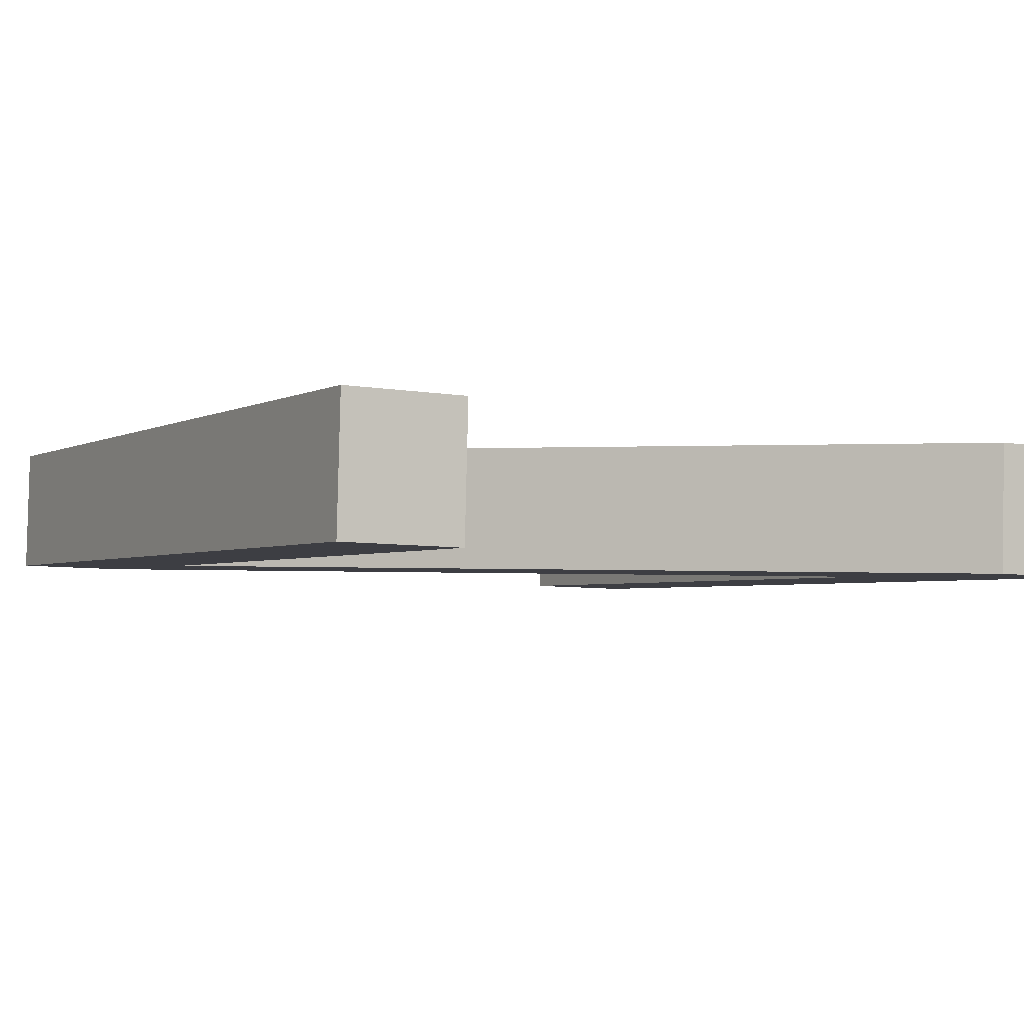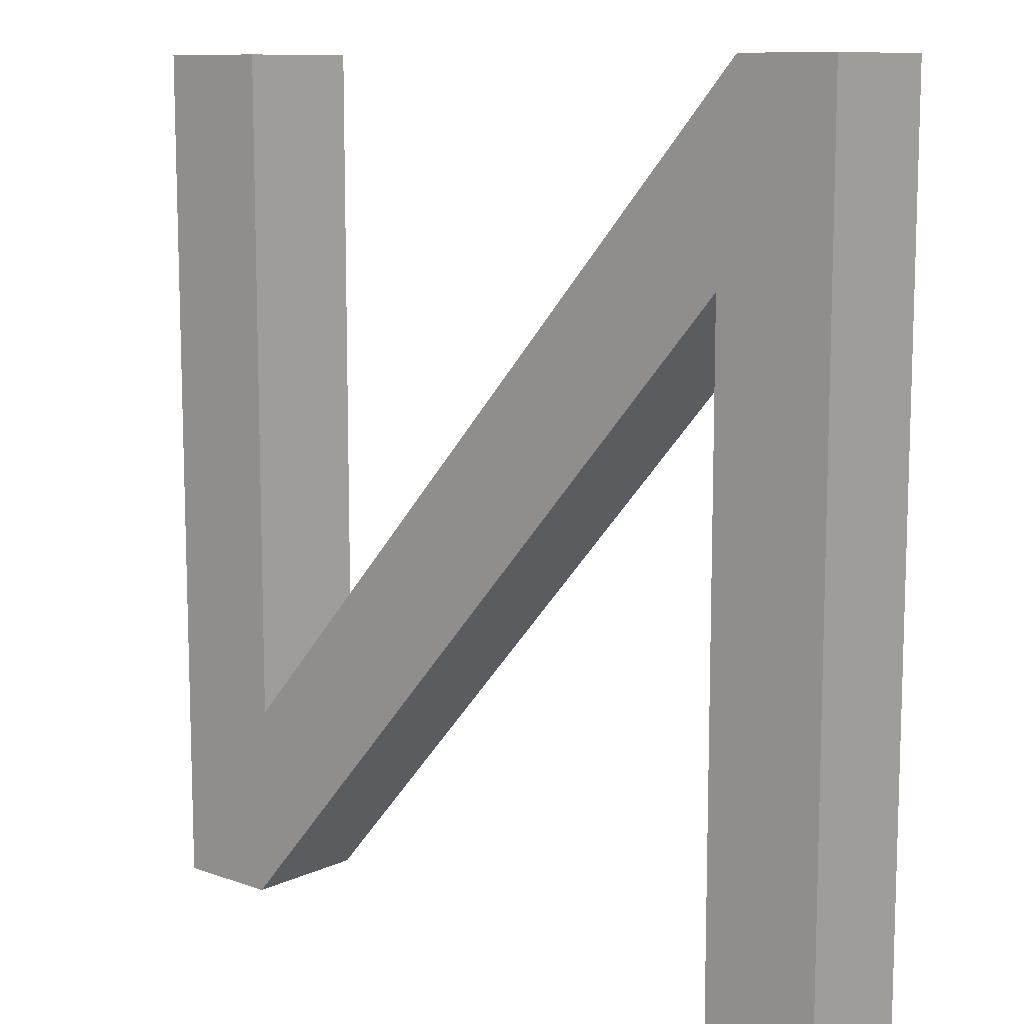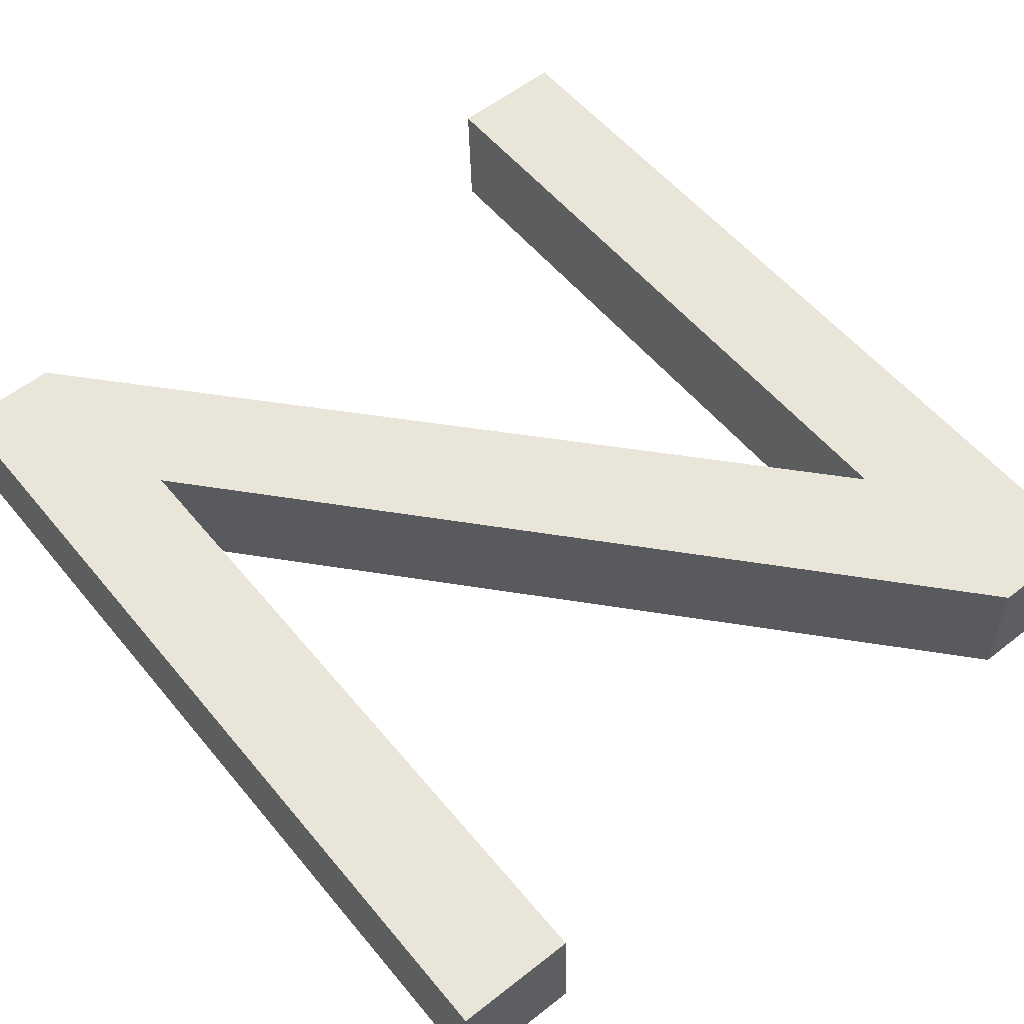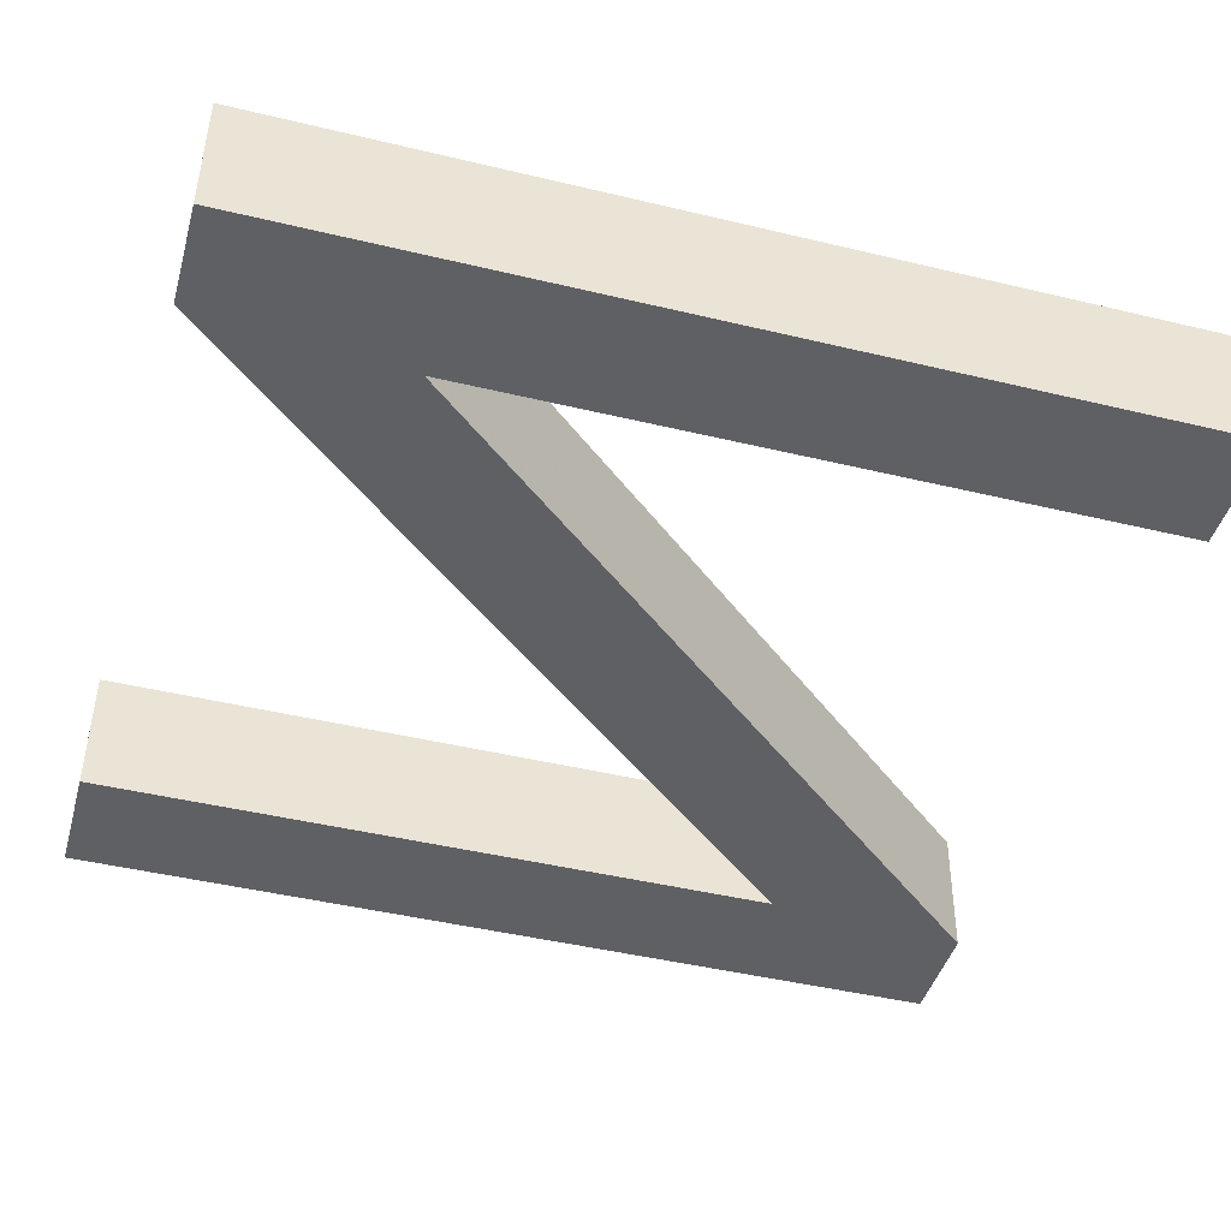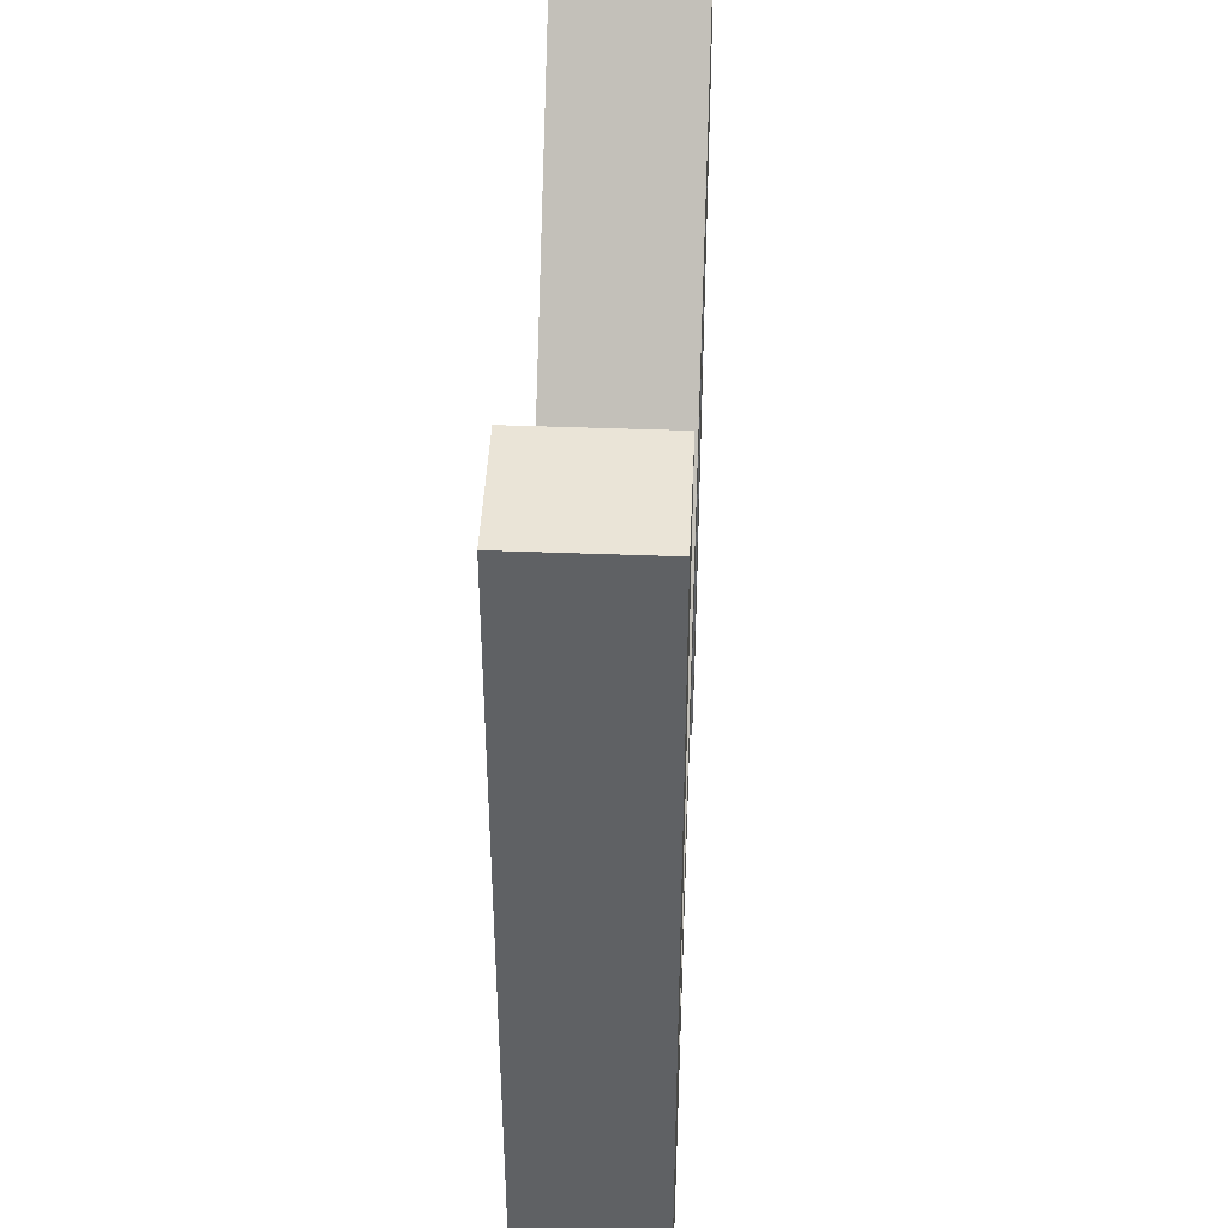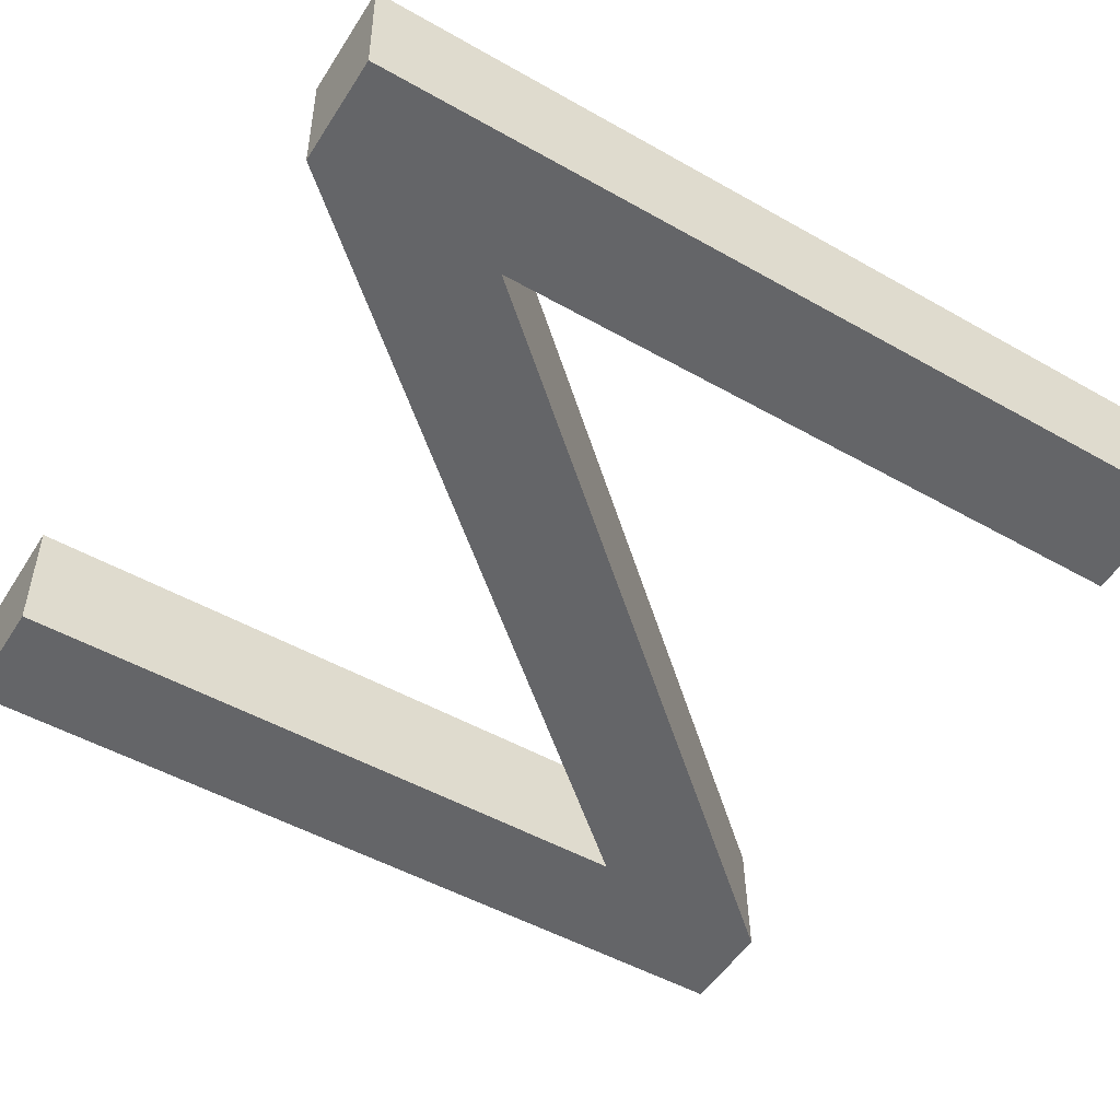
<metadata>
{"format":"obj","ext":"obj","renderer":"f3d","projection":"perspective","resolution":1024,"background":"white","views":[{"elev":-2.9,"azim":150.9,"up":"+Z"},{"elev":10.6,"azim":-140.5,"up":"+Y"},{"elev":55.7,"azim":-38.9,"up":"+Z"},{"elev":-45.2,"azim":-105.5,"up":"+Z"},{"elev":43.7,"azim":91.1,"up":"+Y"},{"elev":-50.1,"azim":58.1,"up":"+Z"}]}
</metadata>
<code>
o Text
v 0.5188 -0.05263 -0.6575
v 0.06767 0.4669 -0.6693
v 0.06767 -0.05263 -0.6693
v -0.02335 -0.05263 -0.6717
v -0.02335 0.6223 -0.6717
v 0.05382 0.6223 -0.6697
v 0.5109 0.09977 -0.6577
v 0.5109 0.6223 -0.6577
v 0.6019 0.6223 -0.6553
v 0.6019 -0.05263 -0.6553
v 0.5214 -0.05263 -0.7564
v 0.07027 0.4669 -0.7683
v 0.07027 -0.05263 -0.7683
v -0.02074 -0.05263 -0.7706
v -0.02074 0.6223 -0.7706
v 0.05642 0.6223 -0.7686
v 0.5135 0.09977 -0.7566
v 0.5135 0.6223 -0.7566
v 0.6045 0.6223 -0.7542
v 0.6045 -0.05263 -0.7542
v 0.5214 -0.05263 -0.7564
v 0.5188 -0.05263 -0.6575
v 0.07027 0.4669 -0.7683
v 0.06767 0.4669 -0.6693
v 0.07027 -0.05263 -0.7683
v 0.06767 -0.05263 -0.6693
v -0.02074 -0.05263 -0.7706
v -0.02335 -0.05263 -0.6717
v -0.02074 0.6223 -0.7706
v -0.02335 0.6223 -0.6717
v 0.05642 0.6223 -0.7686
v 0.05382 0.6223 -0.6697
v 0.5135 0.09977 -0.7566
v 0.5109 0.09977 -0.6577
v 0.5135 0.6223 -0.7566
v 0.5109 0.6223 -0.6577
v 0.6045 0.6223 -0.7542
v 0.6019 0.6223 -0.6553
v 0.6045 -0.05263 -0.7542
v 0.6019 -0.05263 -0.6553
f 4 6 5
f 4 2 6
f 2 7 6
f 7 9 8
f 7 10 9
f 4 3 2
f 1 7 2
f 1 10 7
f 16 14 15
f 12 14 16
f 17 12 16
f 19 17 18
f 20 17 19
f 13 14 12
f 17 11 12
f 20 11 17
f 22 24 23 21
f 24 26 25 23
f 26 28 27 25
f 28 30 29 27
f 30 32 31 29
f 32 34 33 31
f 34 36 35 33
f 36 38 37 35
f 38 40 39 37
f 40 22 21 39

</code>
